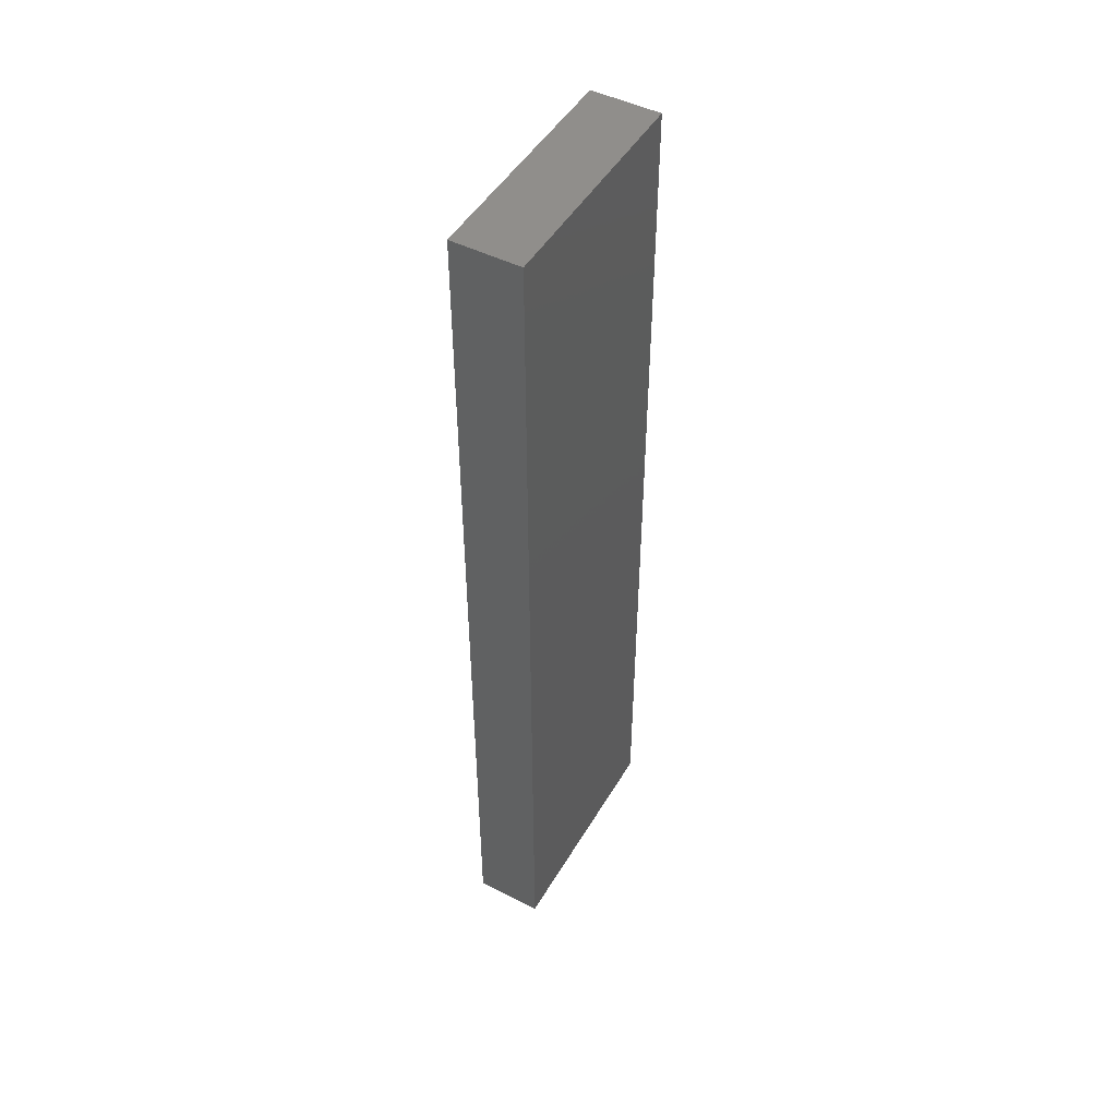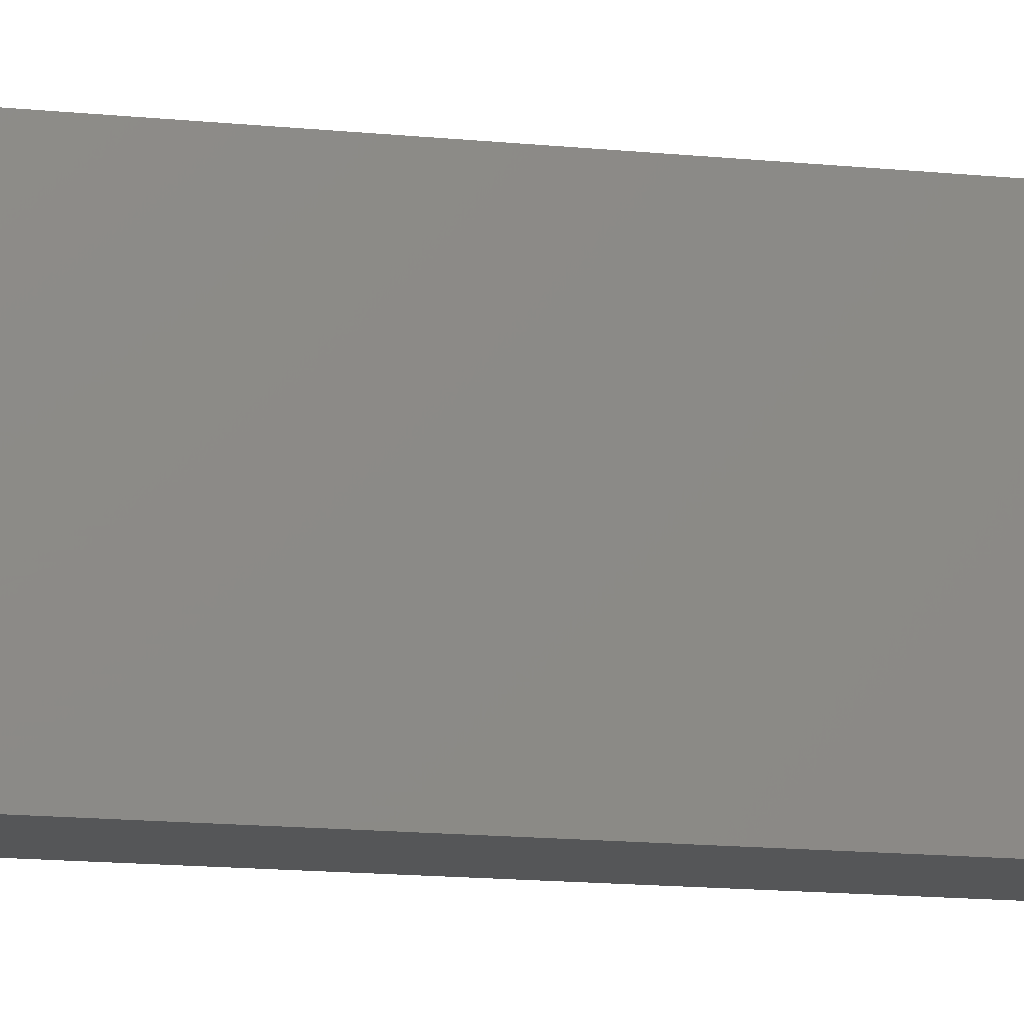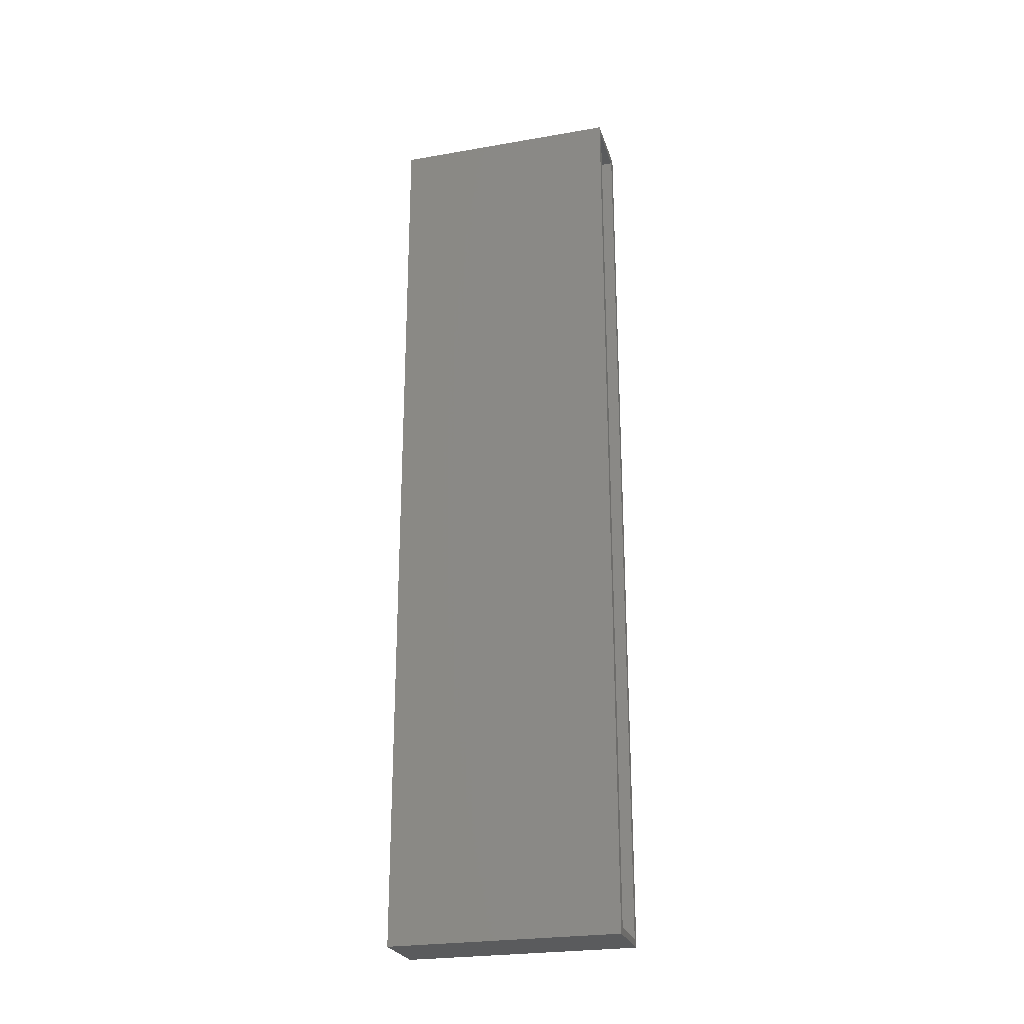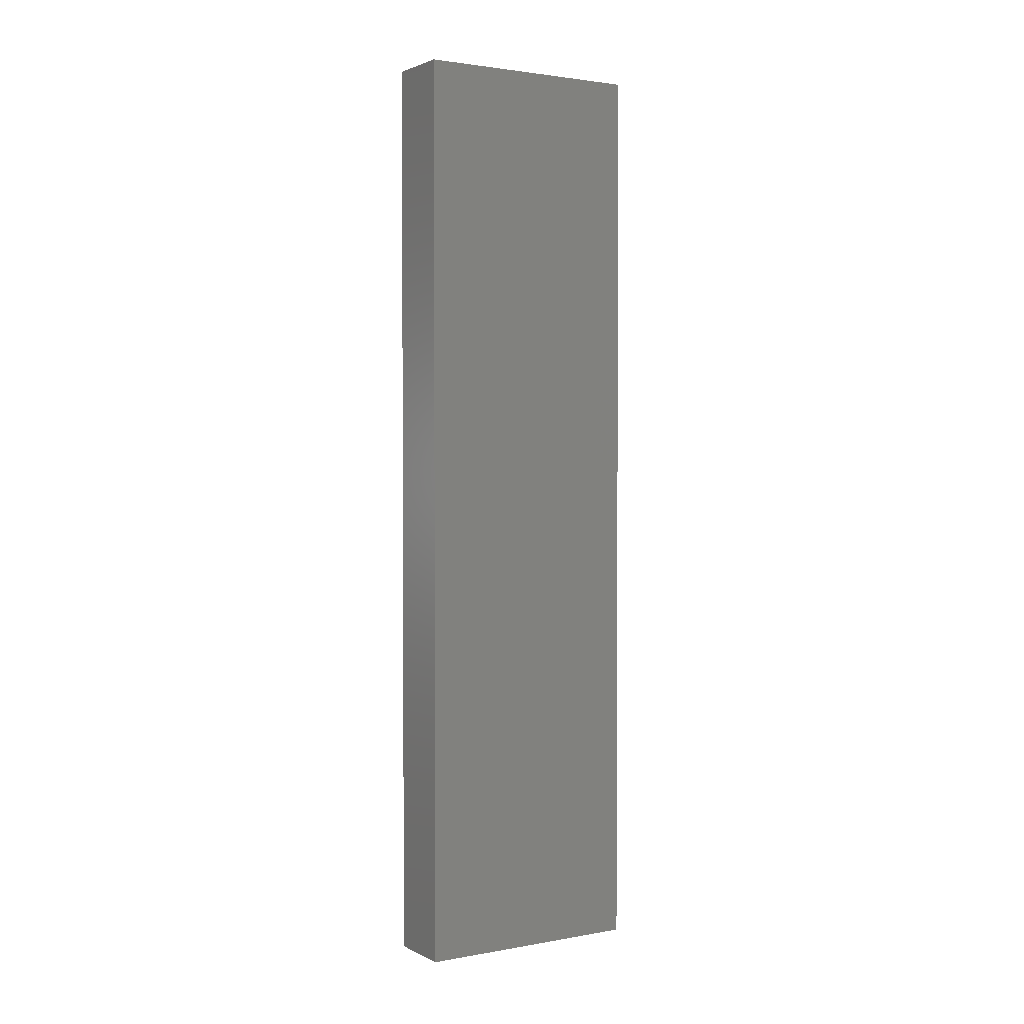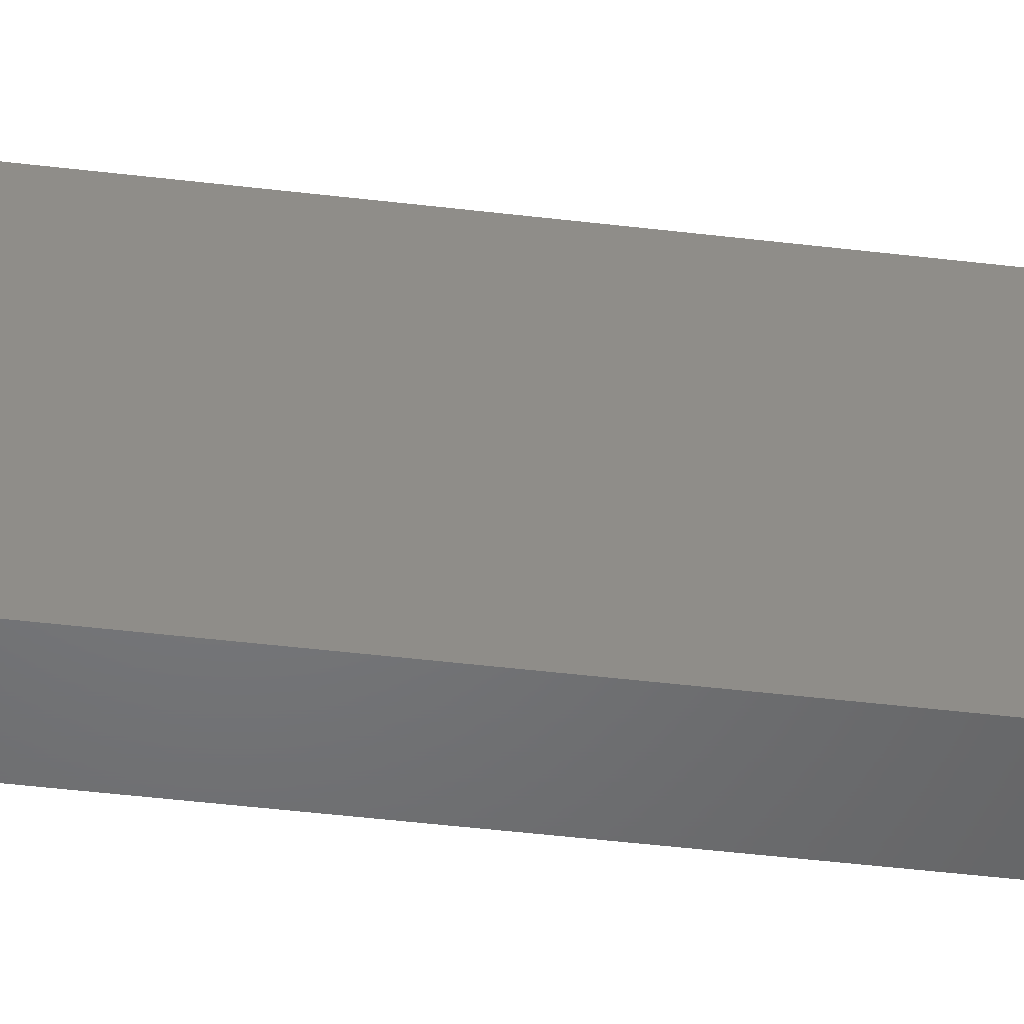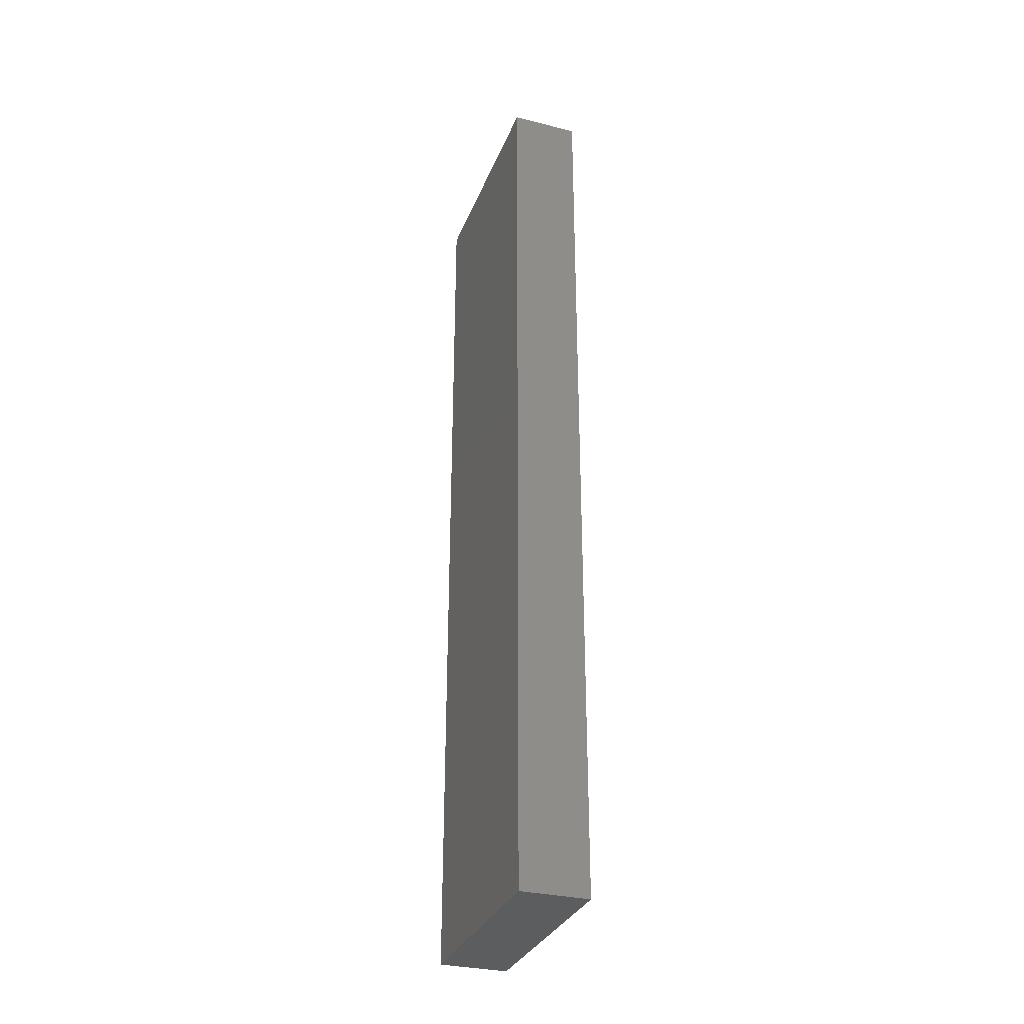
<metadata>
{"format":"stl","ext":"stl","renderer":"f3d","projection":"perspective","resolution":1024,"background":"white","views":[{"elev":48.2,"azim":-150.6,"up":"+Y"},{"elev":-14.8,"azim":-102.3,"up":"+Z"},{"elev":-25.3,"azim":-74.4,"up":"+Y"},{"elev":2.1,"azim":-122.0,"up":"+Y"},{"elev":-49.8,"azim":82.6,"up":"+Z"},{"elev":-31.5,"azim":160.7,"up":"+Y"}]}
</metadata>
<code>
# stl→obj: 16 verts, 28 faces
v -0.4922 0.2891 0.2578
v -0.4844 -0.7422 0.2578
v -0.4844 0.2812 0.2578
v -0.4922 -0.75 0.2578
v -0.4156 0.2891 0.2578
v -0.4234 0.2812 0.2578
v -0.4234 -0.7422 0.2578
v -0.4156 -0.75 0.2578
v -0.4844 -0.7422 0.007812
v -0.4234 -0.7422 0.007812
v -0.4234 0.2812 0.007812
v -0.4844 0.2812 0.007812
v -0.4922 -0.75 0
v -0.4922 0.2891 0
v -0.4156 -0.75 0
v -0.4156 0.2891 0
f 1 2 3
f 1 4 2
f 5 1 3
f 5 3 6
f 5 6 7
f 8 5 7
f 8 7 2
f 8 2 4
f 9 2 10
f 10 2 7
f 7 6 10
f 10 6 11
f 11 6 12
f 12 6 3
f 3 2 12
f 12 2 9
f 9 10 12
f 12 10 11
f 13 14 15
f 15 14 16
f 1 14 4
f 4 14 13
f 16 14 5
f 5 14 1
f 8 15 5
f 5 15 16
f 13 15 4
f 4 15 8

</code>
